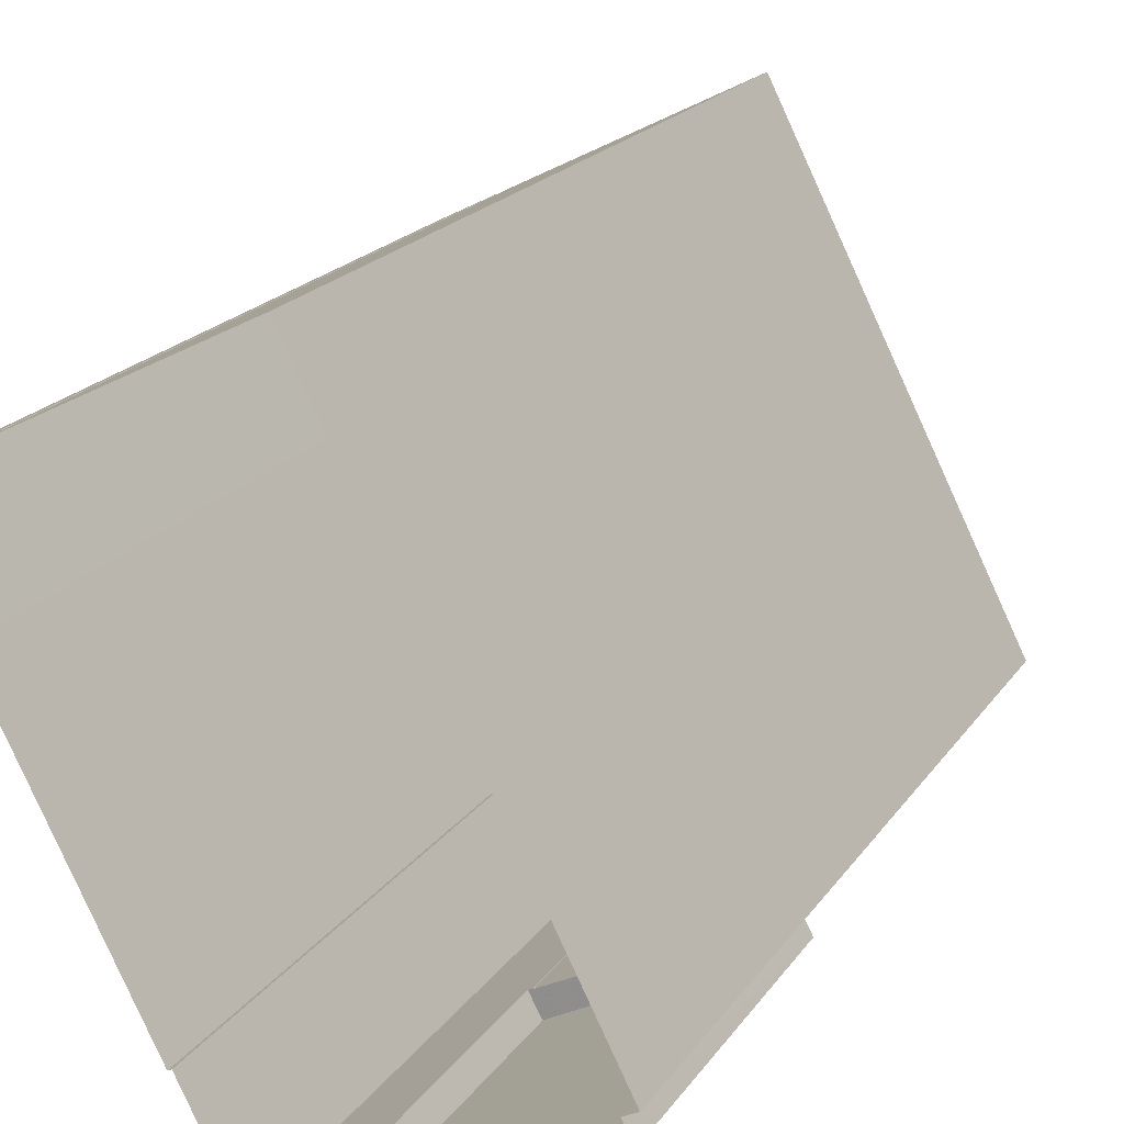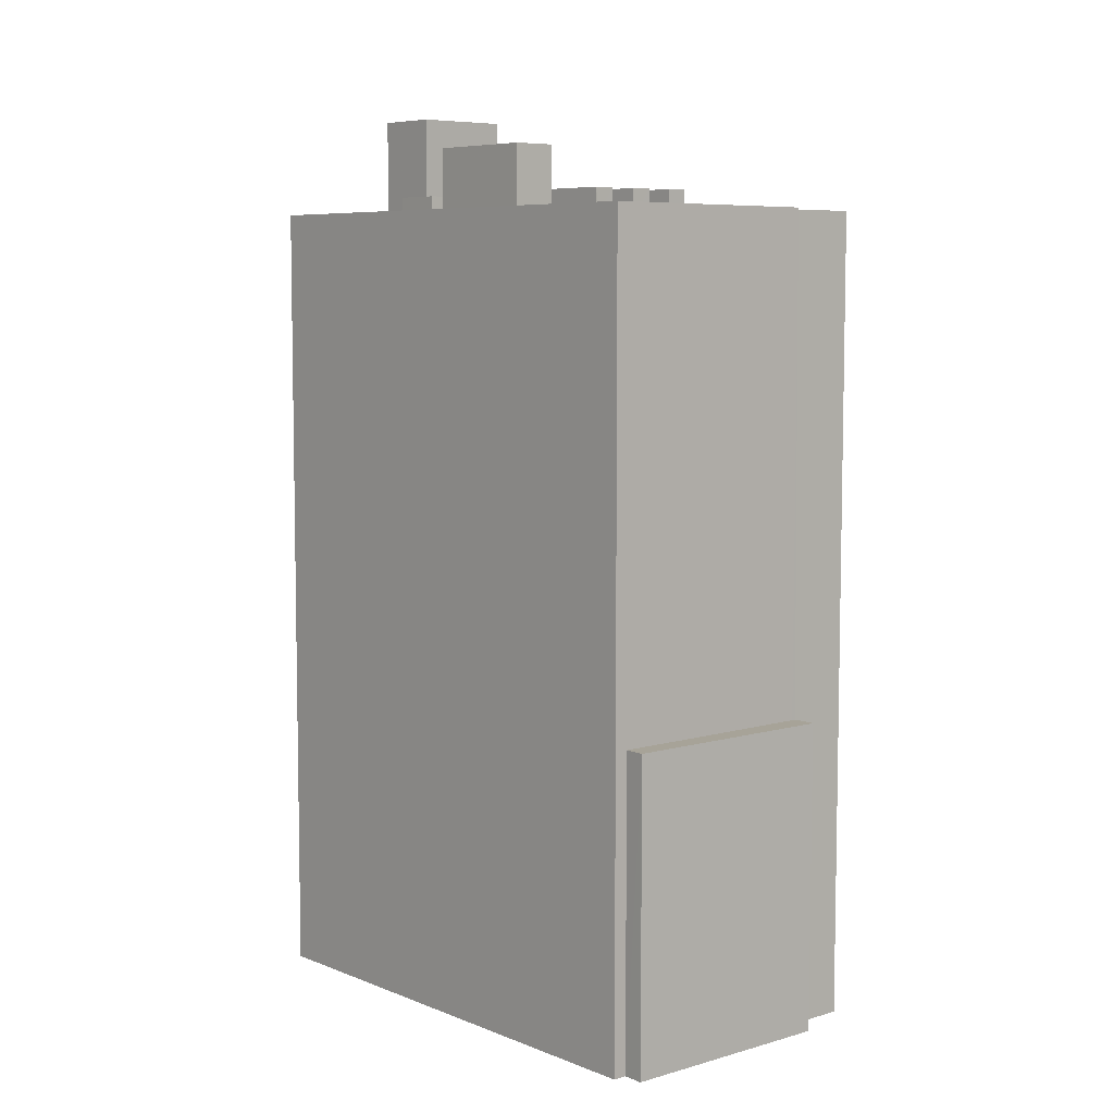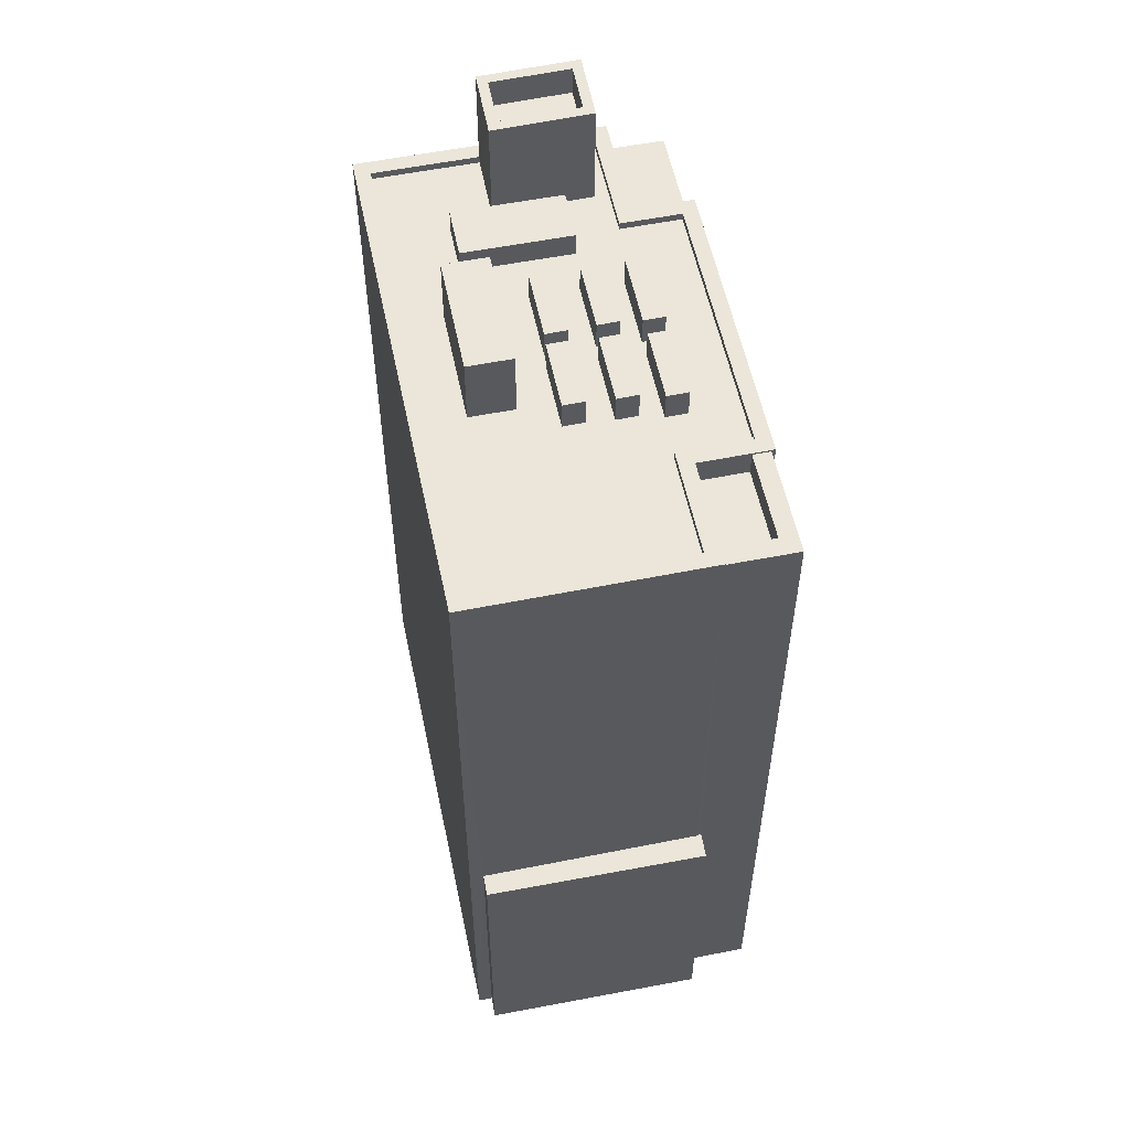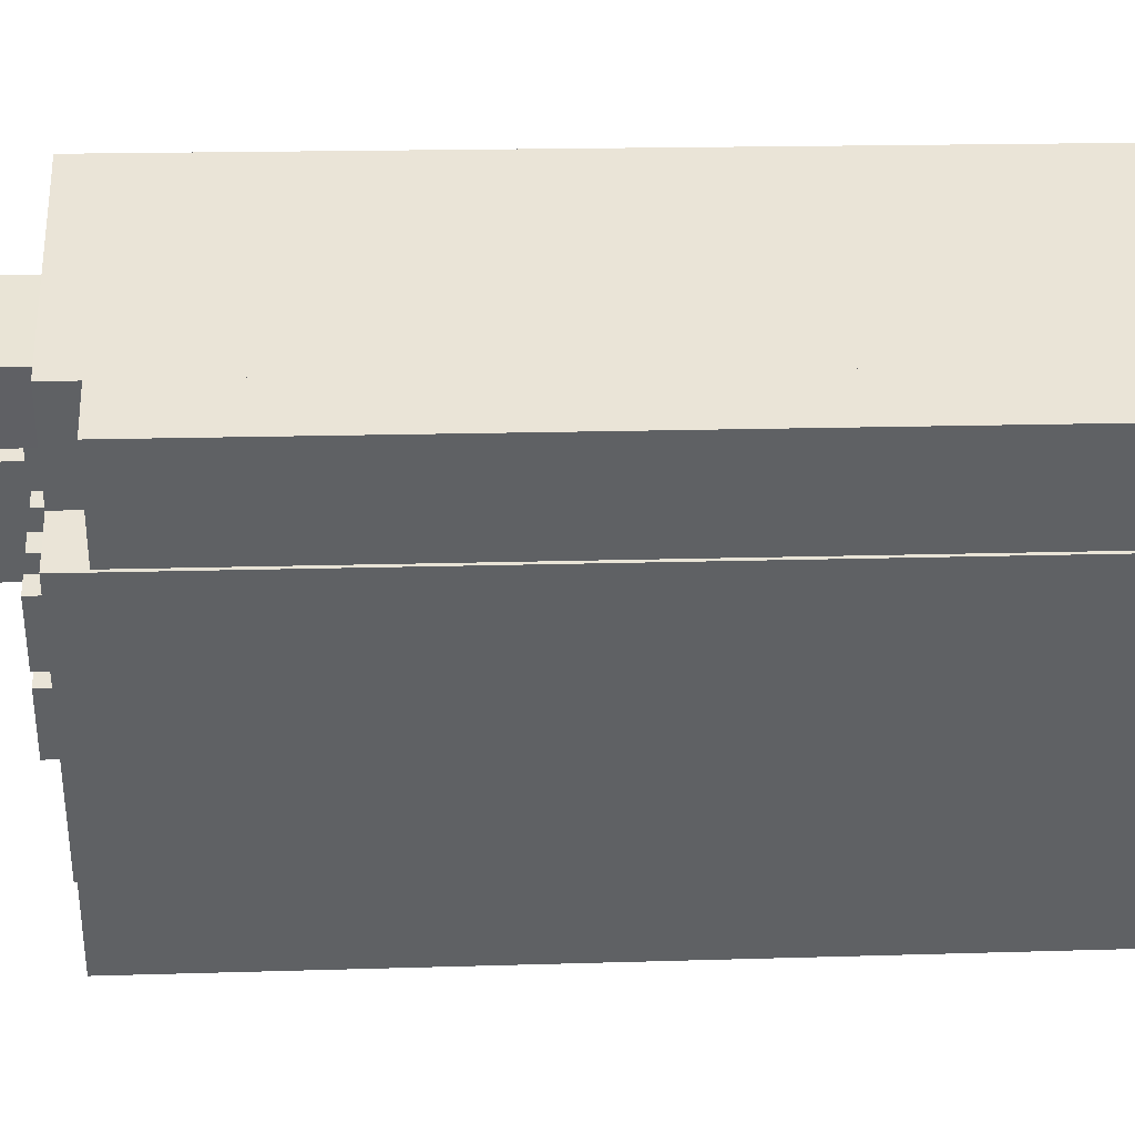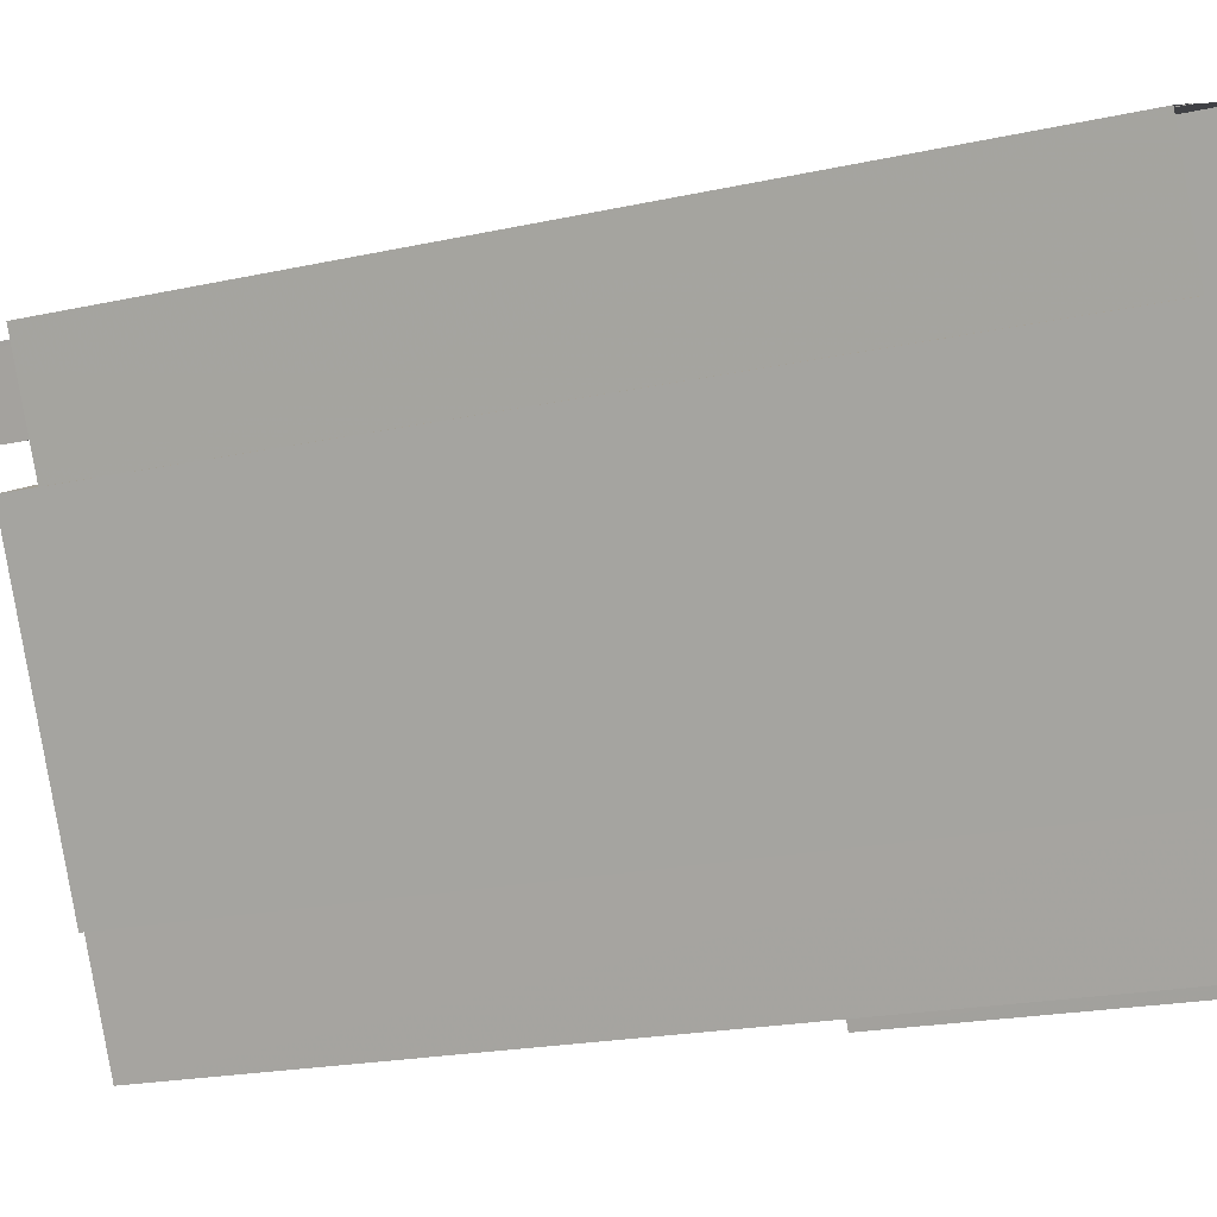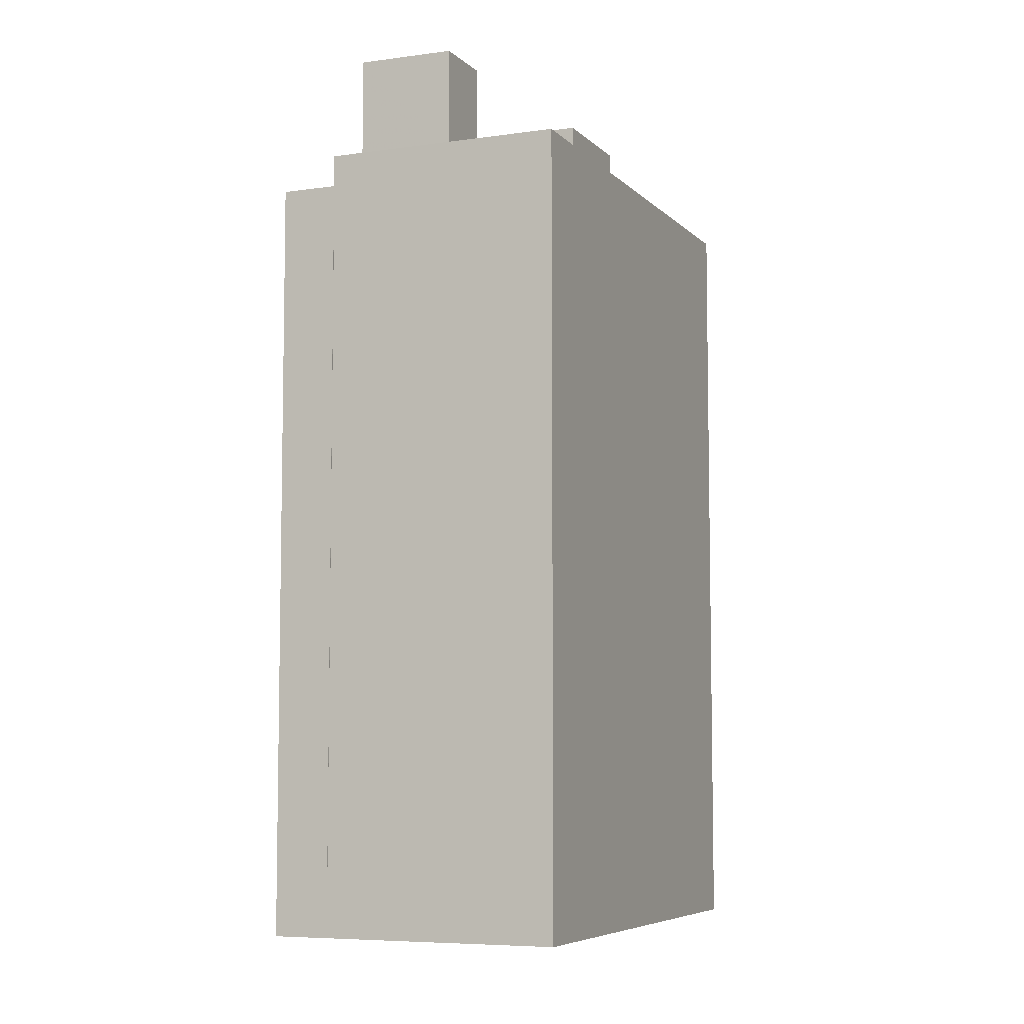
<metadata>
{"format":"obj","ext":"obj","renderer":"f3d","projection":"perspective","resolution":1024,"background":"white","views":[{"elev":19.2,"azim":-156.1,"up":"+Y"},{"elev":6.8,"azim":-67.7,"up":"+Z"},{"elev":56.3,"azim":-38.7,"up":"+Z"},{"elev":16.0,"azim":86.3,"up":"+Y"},{"elev":-19.6,"azim":112.6,"up":"+Y"},{"elev":-6.6,"azim":176.1,"up":"+Z"}]}
</metadata>
<code>
v -5881 -3.578e+04 4.208
v -5883 -3.578e+04 4.207
v -5885 -3.578e+04 4.208
v -5876 -3.576e+04 4.212
v -5881 -3.578e+04 4.208
v -5876 -3.576e+04 4.212
v -5886 -3.578e+04 4.207
v -5894 -3.577e+04 4.21
v -5893 -3.577e+04 4.211
v -5876 -3.576e+04 4.214
v -5874 -3.576e+04 4.213
v -5876 -3.576e+04 4.214
v -5894 -3.577e+04 4.211
v -5885 -3.575e+04 4.217
v -5885 -3.578e+04 16.65
v -5885 -3.578e+04 16.65
v -5886 -3.578e+04 16.65
v -5894 -3.577e+04 16.65
v -5885 -3.578e+04 16.65
v -5893 -3.577e+04 16.65
v -5885 -3.578e+04 36.55
v -5885 -3.578e+04 36.55
v -5883 -3.578e+04 36.55
v -5883 -3.578e+04 36.55
v -5881 -3.578e+04 36.55
v -5882 -3.577e+04 36.55
v -5882 -3.577e+04 35.55
v -5885 -3.578e+04 35.55
v -5883 -3.578e+04 35.55
v -5883 -3.577e+04 35.55
v -5881 -3.577e+04 36.55
v -5881 -3.577e+04 36.55
v -5881 -3.577e+04 36.55
v -5881 -3.577e+04 36.55
v -5894 -3.577e+04 36.63
v -5884 -3.576e+04 36.64
v -5885 -3.575e+04 36.64
v -5893 -3.577e+04 36.63
v -5879 -3.576e+04 36.33
v -5877 -3.576e+04 36.33
v -5880 -3.577e+04 36.33
v -5877 -3.576e+04 36.33
v -5884 -3.577e+04 36.33
v -5881 -3.577e+04 36.33
v -5881 -3.577e+04 36.33
v -5883 -3.577e+04 36.33
v -5882 -3.577e+04 36.33
v -5879 -3.577e+04 36.33
v -5876 -3.576e+04 36.33
v -5881 -3.577e+04 36.33
v -5881 -3.577e+04 36.33
v -5881 -3.577e+04 36.33
v -5882 -3.577e+04 36.33
v -5881 -3.577e+04 36.33
v -5877 -3.576e+04 36.33
v -5878 -3.576e+04 36.33
v -5880 -3.576e+04 36.33
v -5881 -3.576e+04 36.33
v -5882 -3.576e+04 36.33
v -5881 -3.577e+04 36.33
v -5882 -3.577e+04 36.33
v -5884 -3.577e+04 36.33
v -5884 -3.577e+04 36.33
v -5886 -3.578e+04 36.33
v -5887 -3.578e+04 36.33
v -5884 -3.577e+04 36.33
v -5883 -3.577e+04 36.33
v -5882 -3.577e+04 36.33
v -5883 -3.577e+04 36.33
v -5881 -3.576e+04 36.33
v -5881 -3.576e+04 36.33
v -5881 -3.576e+04 36.33
v -5881 -3.577e+04 36.33
v -5889 -3.578e+04 36.33
v -5885 -3.577e+04 36.33
v -5886 -3.577e+04 36.33
v -5882 -3.576e+04 36.33
v -5882 -3.576e+04 36.33
v -5883 -3.576e+04 36.33
v -5883 -3.577e+04 36.33
v -5884 -3.577e+04 36.33
v -5884 -3.577e+04 36.33
v -5885 -3.577e+04 36.33
v -5884 -3.577e+04 36.33
v -5890 -3.577e+04 36.33
v -5886 -3.577e+04 36.33
v -5887 -3.577e+04 36.33
v -5885 -3.576e+04 36.33
v -5884 -3.576e+04 36.33
v -5885 -3.577e+04 36.33
v -5893 -3.577e+04 36.33
v -5888 -3.577e+04 36.33
v -5884 -3.576e+04 36.34
v -5883 -3.576e+04 36.33
v -5881 -3.576e+04 36.33
v -5882 -3.576e+04 36.33
v -5884 -3.576e+04 36.33
v -5886 -3.576e+04 36.33
v -5880 -3.576e+04 36.63
v -5881 -3.576e+04 36.63
v -5876 -3.576e+04 36.63
v -5877 -3.576e+04 36.63
v -5877 -3.576e+04 36.63
v -5877 -3.576e+04 36.63
v -5881 -3.578e+04 36.63
v -5881 -3.577e+04 36.63
v -5883 -3.577e+04 36.63
v -5886 -3.578e+04 36.63
v -5885 -3.578e+04 36.63
v -5876 -3.576e+04 36.63
v -5884 -3.577e+04 36.63
v -5878 -3.576e+04 36.63
v -5876 -3.576e+04 36.63
v -5879 -3.576e+04 36.63
v -5878 -3.576e+04 35.34
v -5876 -3.576e+04 35.34
v -5876 -3.576e+04 35.34
v -5876 -3.576e+04 35.34
v -5876 -3.576e+04 35.34
v -5874 -3.576e+04 35.34
v -5880 -3.577e+04 37.53
v -5881 -3.577e+04 37.53
v -5879 -3.577e+04 37.53
v -5881 -3.577e+04 37.53
v -5882 -3.577e+04 37.53
v -5882 -3.577e+04 37.53
v -5881 -3.577e+04 37.53
v -5883 -3.577e+04 37.53
v -5883 -3.577e+04 37.53
v -5884 -3.577e+04 37.53
v -5884 -3.577e+04 37.53
v -5882 -3.577e+04 37.53
v -5881 -3.576e+04 37.53
v -5882 -3.577e+04 37.53
v -5881 -3.577e+04 37.53
v -5883 -3.577e+04 37.53
v -5883 -3.576e+04 37.53
v -5884 -3.577e+04 37.53
v -5882 -3.576e+04 37.53
v -5884 -3.577e+04 37.53
v -5885 -3.577e+04 37.53
v -5885 -3.577e+04 37.53
v -5884 -3.577e+04 37.53
v -5886 -3.577e+04 37.53
v -5878 -3.576e+04 39.5
v -5877 -3.576e+04 39.5
v -5880 -3.576e+04 39.5
v -5881 -3.576e+04 39.5
v -5881 -3.576e+04 40.7
v -5880 -3.576e+04 40.7
v -5882 -3.576e+04 40.7
v -5878 -3.576e+04 40.7
v -5877 -3.576e+04 40.7
v -5877 -3.576e+04 40.7
v -5878 -3.576e+04 40.7
v -5880 -3.576e+04 40.7
v -5880 -3.576e+04 37.34
v -5884 -3.576e+04 37.34
v -5881 -3.576e+04 37.34
v -5883 -3.576e+04 37.34
v -5886 -3.576e+04 39.17
v -5888 -3.577e+04 39.17
v -5887 -3.577e+04 39.17
v -5885 -3.576e+04 39.17
f 1 2 3
f 1 4 5
f 5 4 6
f 7 8 9
f 7 9 3
f 10 11 4
f 10 12 11
f 9 13 14
f 14 10 4
f 3 9 1
f 4 1 9
f 9 14 4
f 15 16 17
f 17 16 18
f 15 19 16
f 18 16 20
f 21 22 23
f 22 24 23
f 23 25 26
f 23 24 25
f 27 28 29
f 27 30 28
f 31 32 33
f 31 34 32
f 35 36 37
f 35 38 36
f 39 40 41
f 39 42 40
f 43 44 45
f 46 43 47
f 39 48 49
f 50 51 49
f 51 47 45
f 52 53 50
f 51 54 47
f 53 54 50
f 50 49 48
f 48 39 41
f 47 43 45
f 50 54 51
f 55 56 40
f 40 56 41
f 57 58 59
f 57 56 58
f 52 60 53
f 61 60 41
f 43 46 62
f 53 63 46
f 64 62 65
f 65 62 66
f 63 66 62
f 67 68 69
f 68 63 53
f 68 61 69
f 70 71 72
f 70 73 71
f 61 41 73
f 71 56 57
f 41 56 71
f 60 68 53
f 61 68 60
f 46 63 62
f 73 41 71
f 74 65 75
f 76 74 75
f 65 66 75
f 77 78 79
f 69 80 67
f 75 66 80
f 70 72 77
f 72 78 77
f 81 82 83
f 84 82 81
f 70 77 69
f 77 84 69
f 81 75 80
f 69 84 80
f 84 81 80
f 85 74 86
f 85 86 87
f 87 82 88
f 79 78 89
f 79 89 88
f 90 83 82
f 86 74 76
f 82 79 88
f 87 86 90
f 87 90 82
f 91 85 92
f 91 92 93
f 93 94 95
f 85 87 92
f 96 59 58
f 95 94 96
f 97 88 89
f 97 98 88
f 96 94 59
f 93 92 98
f 94 93 97
f 93 98 97
f 99 36 100
f 36 99 37
f 37 99 101
f 102 103 104
f 101 103 102
f 99 103 101
f 105 106 107
f 108 109 107
f 105 110 106
f 108 107 111
f 102 112 101
f 113 110 112
f 114 112 102
f 107 106 111
f 113 112 114
f 106 110 113
f 108 35 109
f 108 38 35
f 115 116 117
f 118 117 119
f 119 117 120
f 117 116 120
f 121 122 123
f 121 124 122
f 125 126 127
f 125 128 126
f 129 130 131
f 132 129 131
f 133 134 135
f 133 136 134
f 137 138 139
f 137 140 138
f 141 142 143
f 141 144 142
f 145 146 147
f 148 145 147
f 149 150 151
f 152 153 154
f 155 152 154
f 154 153 150
f 156 150 149
f 154 150 156
f 149 151 152
f 155 149 152
f 157 158 159
f 157 160 158
f 161 162 163
f 164 161 163
f 17 7 3
f 15 17 3
f 17 8 7
f 17 18 8
f 9 8 18
f 20 9 18
f 3 2 15
f 19 15 22
f 22 15 24
f 15 2 24
f 24 2 1
f 25 24 1
f 28 23 29
f 28 21 23
f 23 27 29
f 23 26 27
f 32 45 33
f 32 51 45
f 31 33 45
f 44 31 45
f 26 107 30
f 107 26 105
f 105 25 5
f 27 26 30
f 5 25 1
f 26 25 105
f 101 118 37
f 37 118 14
f 101 117 118
f 14 118 10
f 115 112 116
f 4 116 6
f 6 116 110
f 116 112 110
f 105 5 6
f 110 105 6
f 16 109 20
f 9 20 13
f 13 20 35
f 20 109 35
f 35 37 14
f 13 35 14
f 117 101 112
f 115 117 112
f 19 22 16
f 16 22 109
f 109 21 107
f 21 28 30
f 21 30 107
f 109 22 21
f 93 38 91
f 93 36 38
f 42 102 40
f 102 104 40
f 104 55 40
f 100 36 93
f 95 100 93
f 114 42 39
f 114 102 42
f 113 39 49
f 113 114 39
f 34 106 32
f 51 32 49
f 49 32 113
f 32 106 113
f 106 34 31
f 106 31 111
f 111 43 62
f 31 44 43
f 111 31 43
f 108 62 64
f 108 111 62
f 91 38 85
f 85 38 74
f 65 74 108
f 74 38 108
f 65 108 64
f 10 119 12
f 10 118 119
f 120 11 12
f 119 120 12
f 11 120 116
f 4 11 116
f 123 48 41
f 121 123 41
f 48 122 50
f 48 123 122
f 124 52 122
f 122 52 50
f 60 52 124
f 124 121 41
f 60 124 41
f 127 54 53
f 125 127 53
f 54 126 47
f 54 127 126
f 46 126 128
f 46 47 126
f 128 125 53
f 46 128 53
f 68 67 132
f 67 80 129
f 67 129 132
f 68 131 63
f 68 132 131
f 131 130 66
f 63 131 66
f 80 130 129
f 80 66 130
f 70 135 73
f 70 133 135
f 73 134 61
f 73 135 134
f 134 136 69
f 61 134 69
f 136 133 70
f 69 136 70
f 79 139 77
f 79 137 139
f 77 138 84
f 77 139 138
f 138 140 82
f 84 138 82
f 140 137 79
f 82 140 79
f 81 83 143
f 83 90 141
f 83 141 143
f 81 142 75
f 81 143 142
f 86 76 144
f 76 75 142
f 144 76 142
f 144 141 90
f 86 144 90
f 99 150 153
f 103 99 153
f 149 148 147
f 156 149 147
f 154 147 146
f 154 156 147
f 155 146 145
f 155 154 146
f 155 145 148
f 149 155 148
f 56 104 152
f 152 104 153
f 56 55 104
f 153 104 103
f 56 152 58
f 152 151 58
f 151 96 58
f 95 96 100
f 99 100 150
f 150 100 151
f 100 96 151
f 57 159 71
f 57 157 159
f 78 72 159
f 158 89 78
f 72 71 159
f 97 89 158
f 158 78 159
f 158 160 94
f 97 158 94
f 57 59 157
f 59 94 160
f 59 160 157
f 163 162 92
f 87 163 92
f 162 161 98
f 92 162 98
f 98 164 88
f 98 161 164
f 88 163 87
f 88 164 163

</code>
